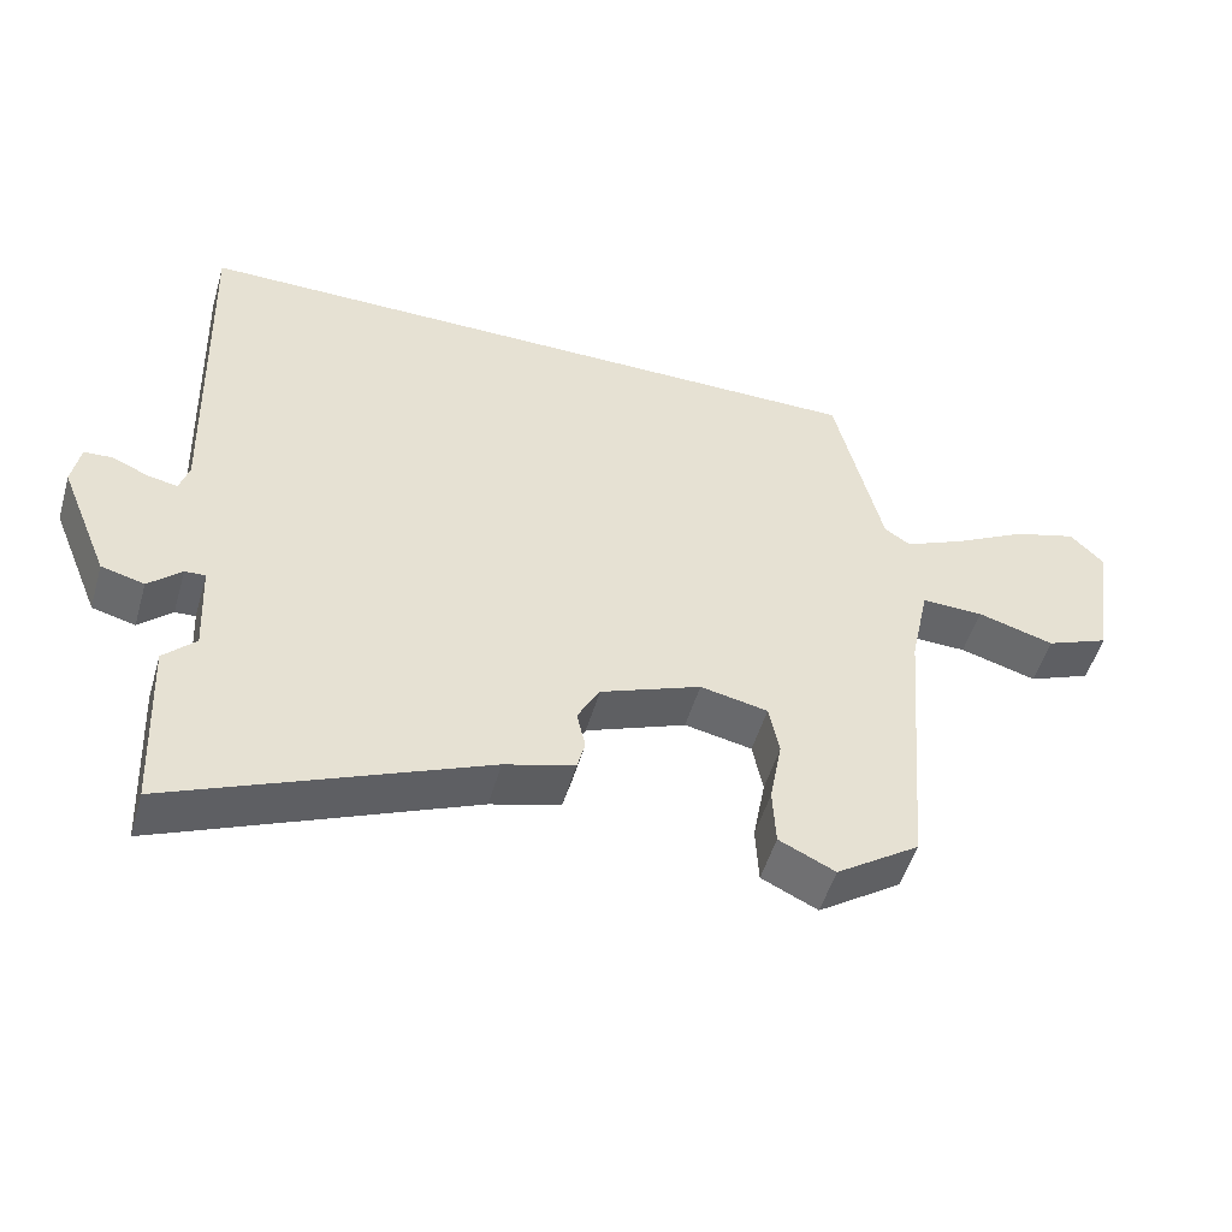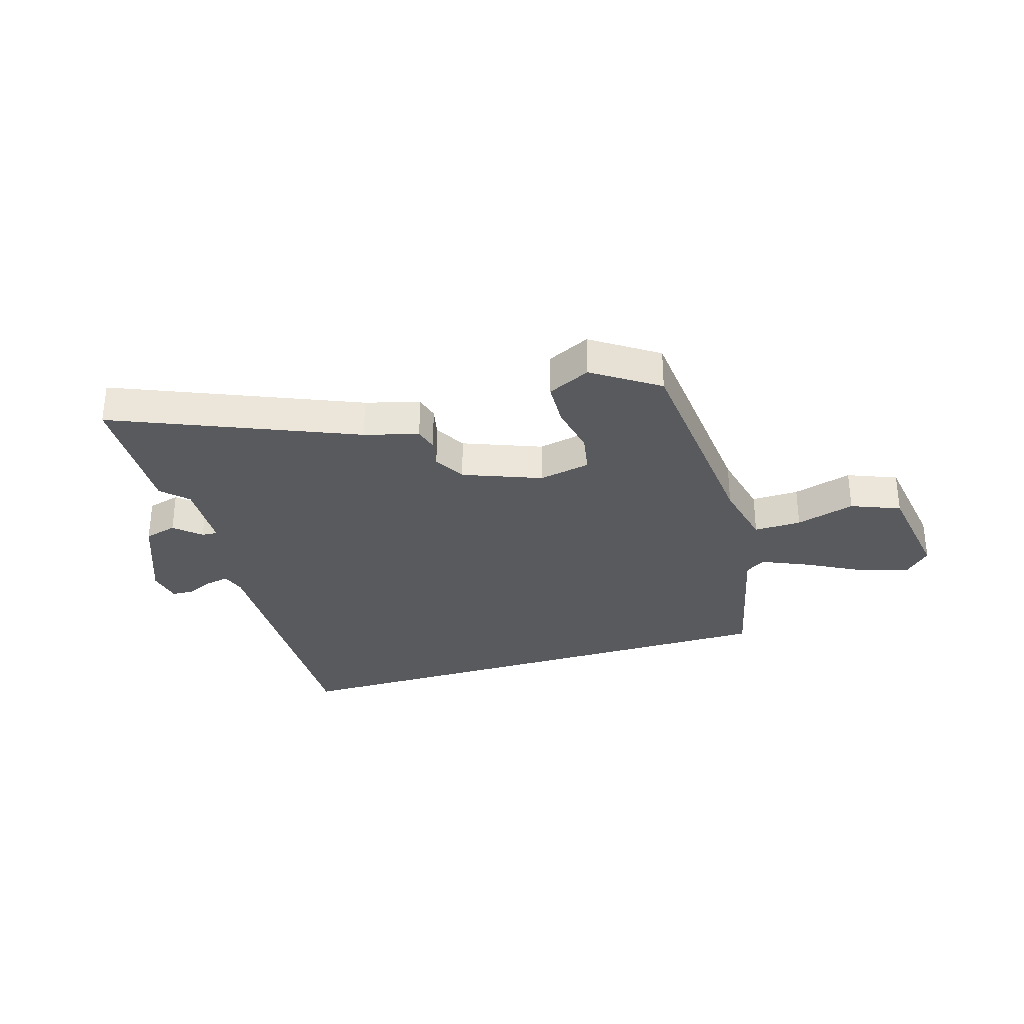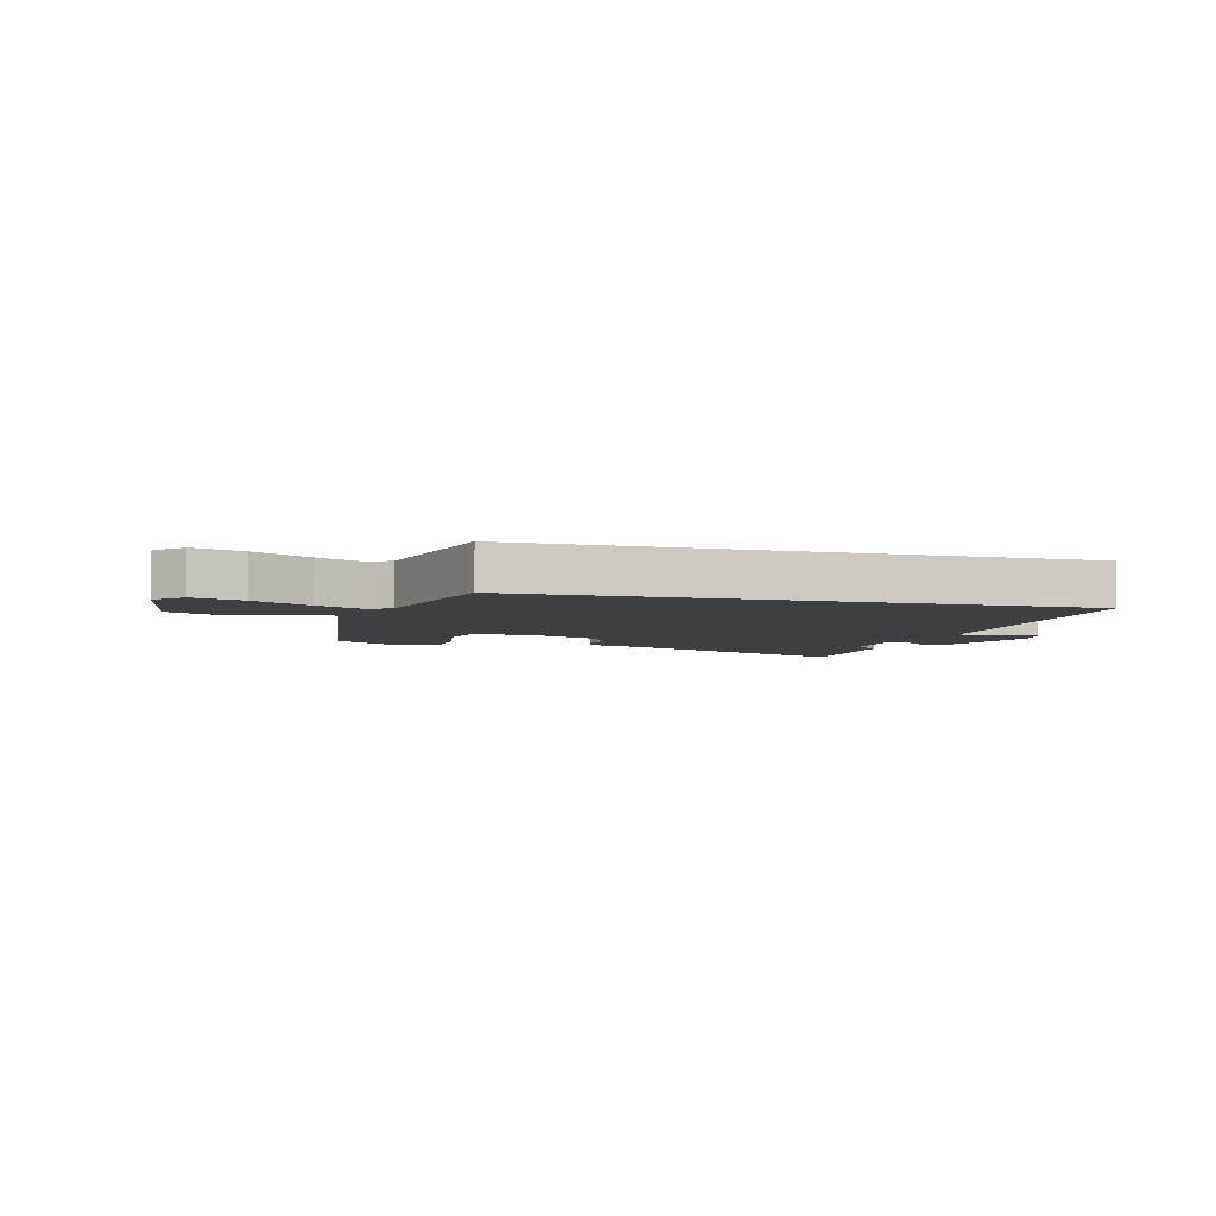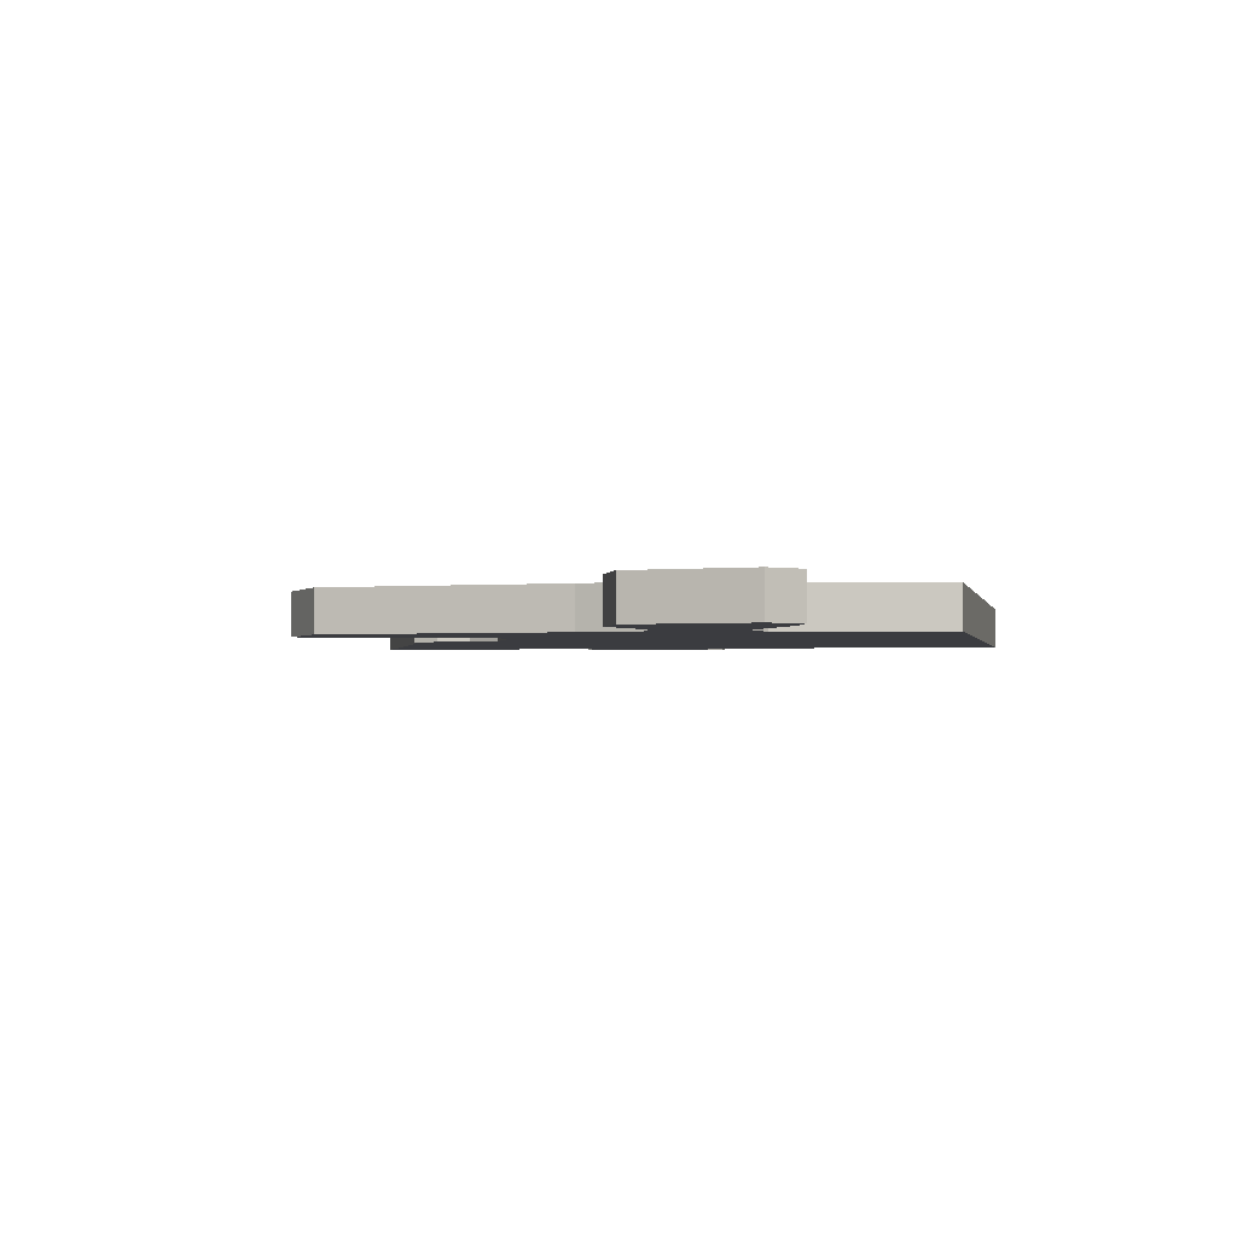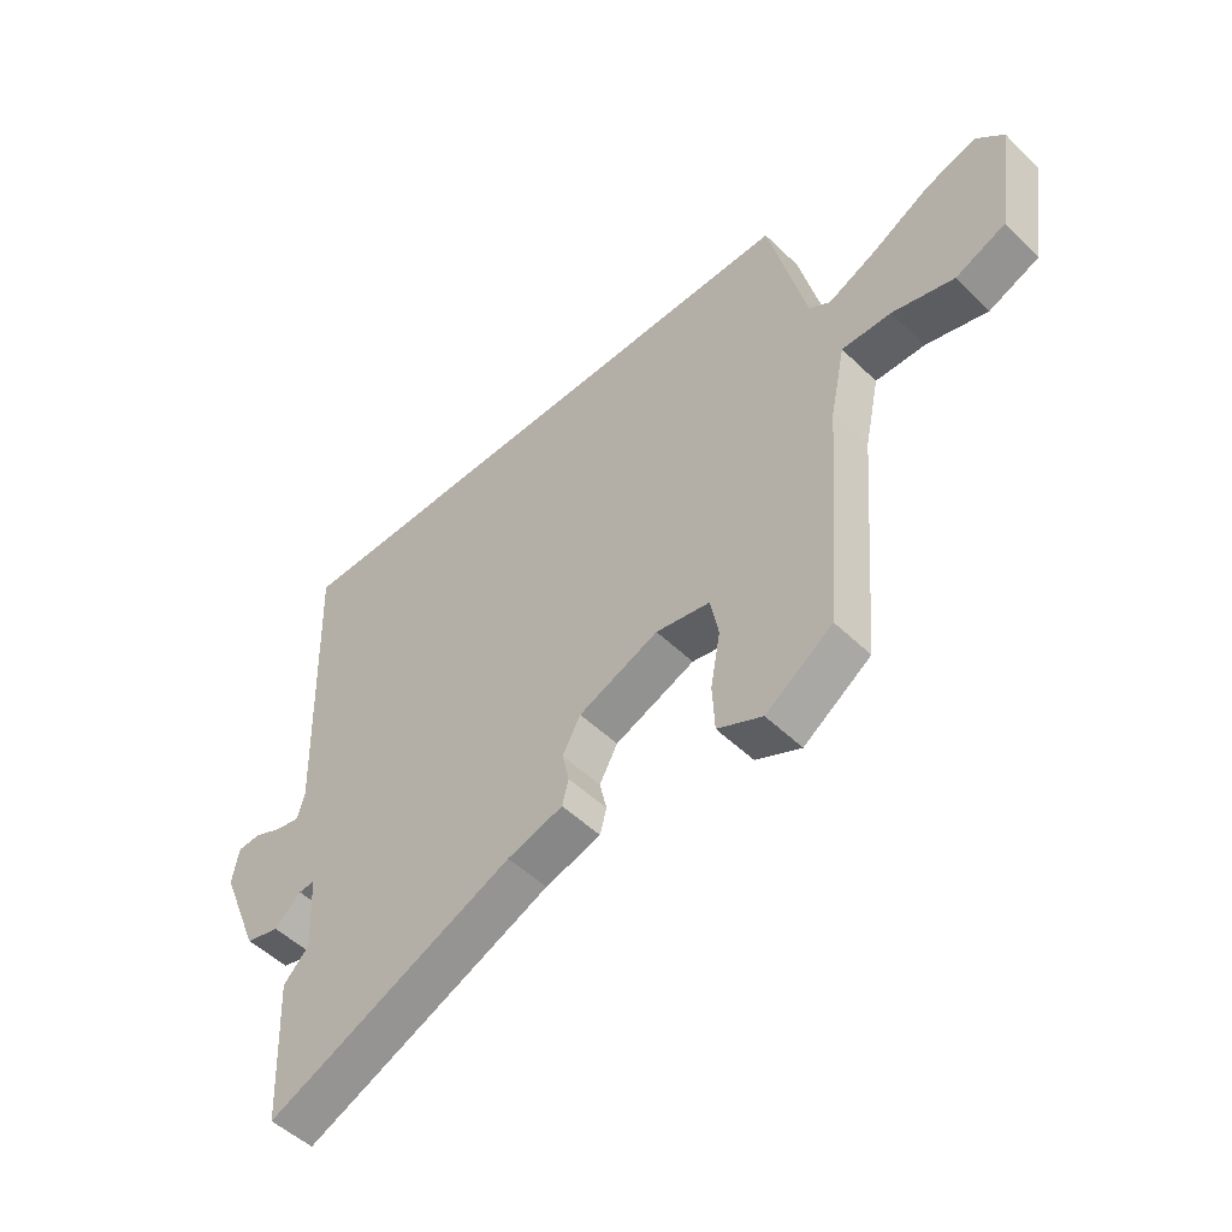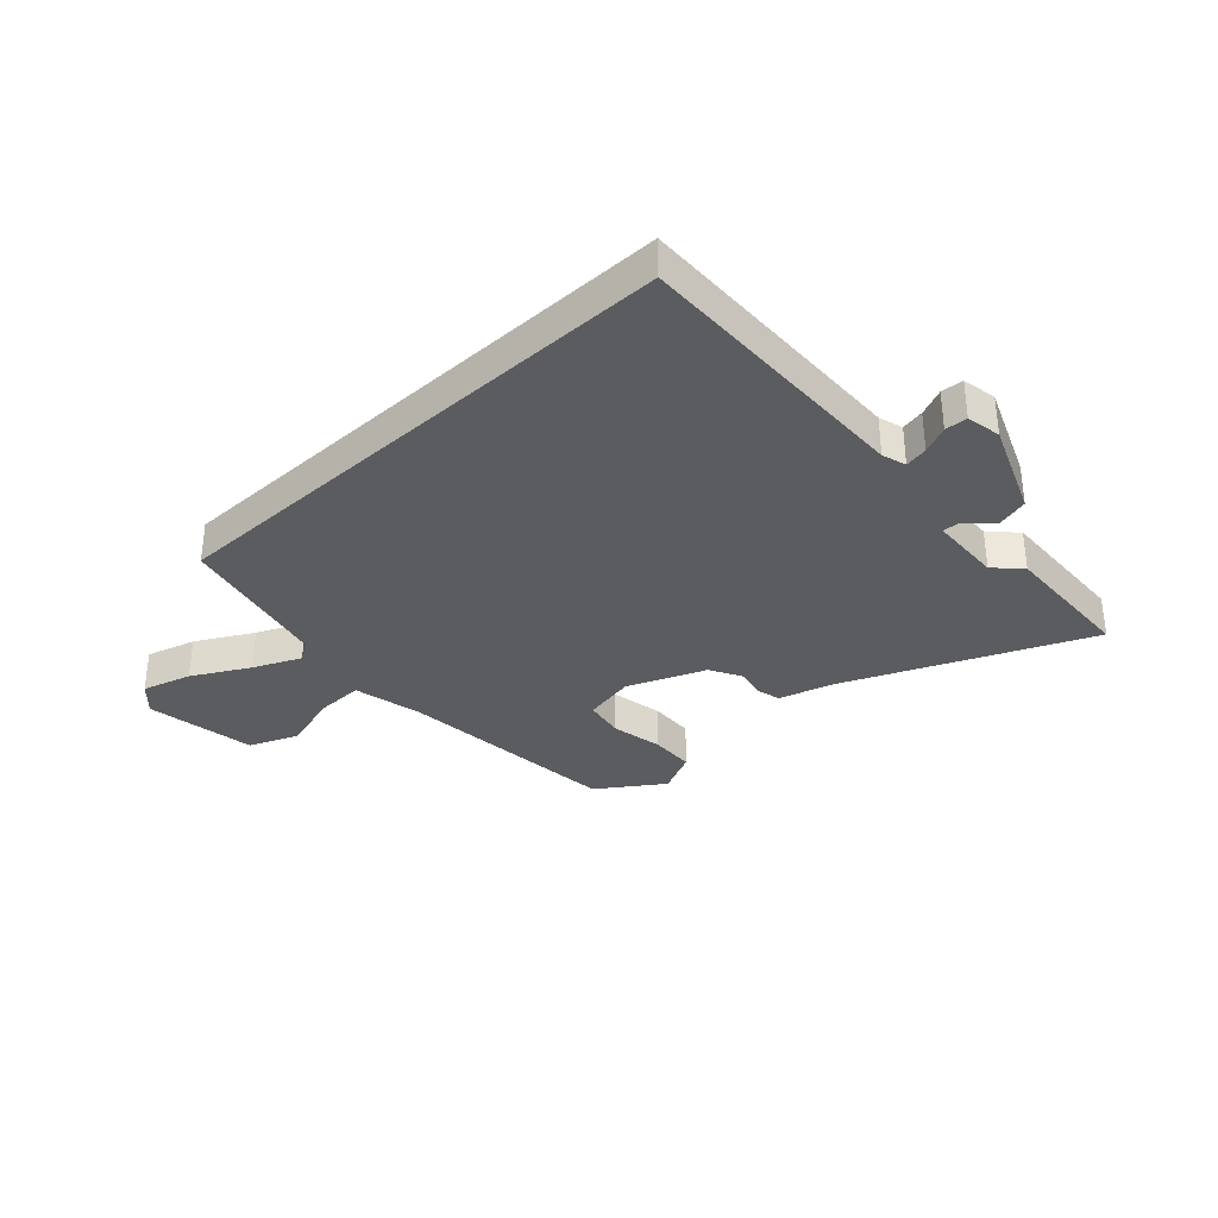
<metadata>
{"format":"obj","ext":"obj","renderer":"f3d","projection":"perspective","resolution":1024,"background":"white","views":[{"elev":-51.2,"azim":163.9,"up":"+Z"},{"elev":-31.2,"azim":-162.7,"up":"+Y"},{"elev":-5.0,"azim":-14.8,"up":"+Y"},{"elev":-2.1,"azim":-77.9,"up":"+Y"},{"elev":-51.0,"azim":-136.3,"up":"+Z"},{"elev":-33.7,"azim":42.9,"up":"+Y"}]}
</metadata>
<code>
v -0.43 0.07 0.5
v 0.531 0.07 0.5
v 0.514 0.07 -0.009
v 0.527 0.07 -0.052
v 0.568 0.07 -0.044
v 0.617 0.07 -0.022
v 0.657 0.07 -0.024
v 0.668 0.07 -0.086
v 0.6 0.07 -0.252
v 0.541 0.07 -0.268
v 0.496 0.07 -0.226
v 0.468 0.07 -0.224
v 0.461 0.07 -0.354
v 0.505 0.07 -0.399
v 0.493 0.07 -0.646
v 0.067 0.07 -0.463
v -0.029 0.07 -0.436
v -0.04 0.07 -0.393
v -0.028 0.07 -0.34
v -0.059 0.07 -0.283
v -0.197 0.07 -0.228
v -0.29 0.07 -0.247
v -0.304 0.07 -0.319
v -0.287 0.07 -0.412
v -0.291 0.07 -0.493
v -0.368 0.07 -0.53
v -0.483 0.07 -0.451
v -0.516 0.07 -0.046
v -0.542 0.07 0.077
v -0.627 0.07 0.075
v -0.733 0.07 0.044
v -0.82 0.07 0.08
v -0.849 0.07 0.278
v -0.803 0.07 0.325
v -0.715 0.07 0.299
v -0.615 0.07 0.244
v -0.531 0.07 0.206
v -0.495 0.07 0.23
v -0.43 0 0.5
v 0.531 0 0.5
v 0.514 0 -0.009
v 0.527 0 -0.052
v 0.568 0 -0.044
v 0.617 0 -0.022
v 0.657 0 -0.024
v 0.668 0 -0.086
v 0.6 0 -0.252
v 0.541 0 -0.268
v 0.496 0 -0.226
v 0.468 0 -0.224
v 0.461 0 -0.354
v 0.505 0 -0.399
v 0.493 0 -0.646
v 0.067 0 -0.463
v -0.029 0 -0.436
v -0.04 0 -0.393
v -0.028 0 -0.34
v -0.059 0 -0.283
v -0.197 0 -0.228
v -0.29 0 -0.247
v -0.304 0 -0.319
v -0.287 0 -0.412
v -0.291 0 -0.493
v -0.368 0 -0.53
v -0.483 0 -0.451
v -0.516 0 -0.046
v -0.542 0 0.077
v -0.627 0 0.075
v -0.733 0 0.044
v -0.82 0 0.08
v -0.849 0 0.278
v -0.803 0 0.325
v -0.715 0 0.299
v -0.615 0 0.244
v -0.531 0 0.206
v -0.495 0 0.23
f 34 35 36
f 33 34 36
f 32 33 36
f 31 32 36
f 30 31 36
f 29 30 36 37
f 28 29 37 38
f 27 28 38
f 26 27 38
f 25 26 38
f 24 25 38
f 23 24 38
f 16 17 18 19
f 16 19 20
f 15 16 20
f 14 15 20
f 13 14 20
f 12 13 20 21
f 9 10 11
f 8 9 11
f 7 8 11
f 6 7 11
f 5 6 11
f 4 5 11 12
f 3 4 12 21
f 3 21 22
f 2 3 22
f 1 2 22
f 1 22 23 38
f 74 73 72
f 74 72 71
f 74 71 70
f 74 70 69
f 74 69 68
f 75 74 68 67
f 76 75 67 66
f 76 66 65
f 76 65 64
f 76 64 63
f 76 63 62
f 76 62 61
f 57 56 55 54
f 58 57 54
f 58 54 53
f 58 53 52
f 58 52 51
f 59 58 51 50
f 49 48 47
f 49 47 46
f 49 46 45
f 49 45 44
f 49 44 43
f 50 49 43 42
f 59 50 42 41
f 60 59 41
f 60 41 40
f 60 40 39
f 76 61 60 39
f 1 39 40 2
f 2 40 41 3
f 3 41 42 4
f 4 42 43 5
f 5 43 44 6
f 6 44 45 7
f 7 45 46 8
f 8 46 47 9
f 9 47 48 10
f 10 48 49 11
f 11 49 50 12
f 12 50 51 13
f 13 51 52 14
f 14 52 53 15
f 15 53 54 16
f 16 54 55 17
f 17 55 56 18
f 18 56 57 19
f 19 57 58 20
f 20 58 59 21
f 21 59 60 22
f 22 60 61 23
f 23 61 62 24
f 24 62 63 25
f 25 63 64 26
f 26 64 65 27
f 27 65 66 28
f 28 66 67 29
f 29 67 68 30
f 30 68 69 31
f 31 69 70 32
f 32 70 71 33
f 33 71 72 34
f 34 72 73 35
f 35 73 74 36
f 36 74 75 37
f 37 75 76 38
f 38 76 39 1

</code>
